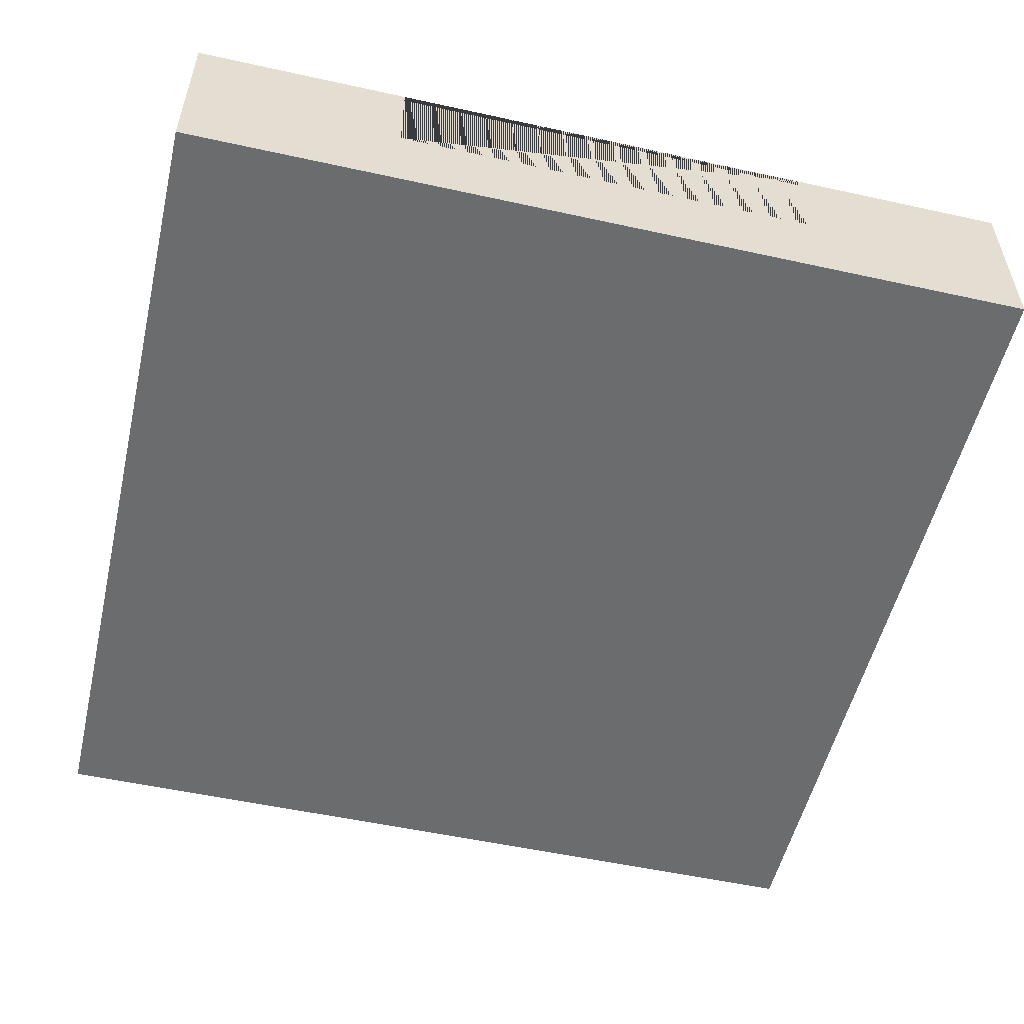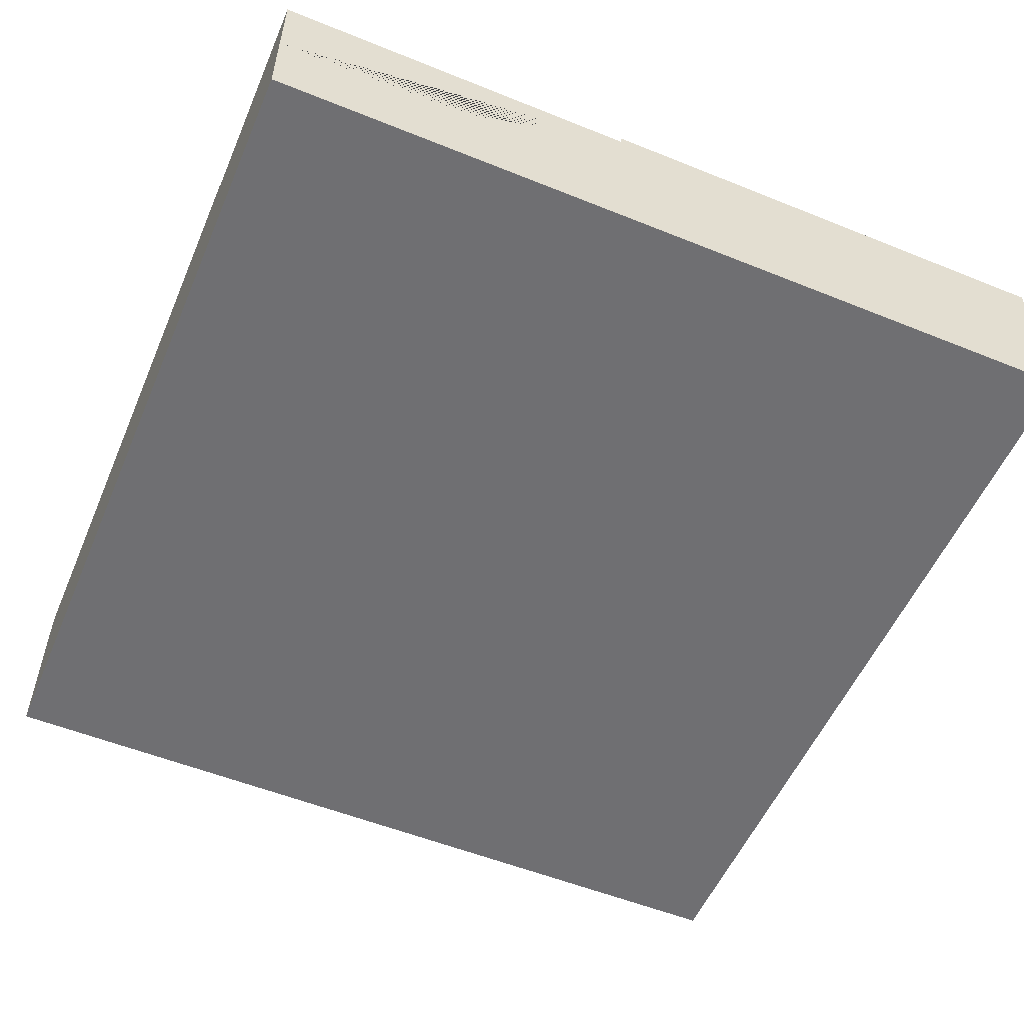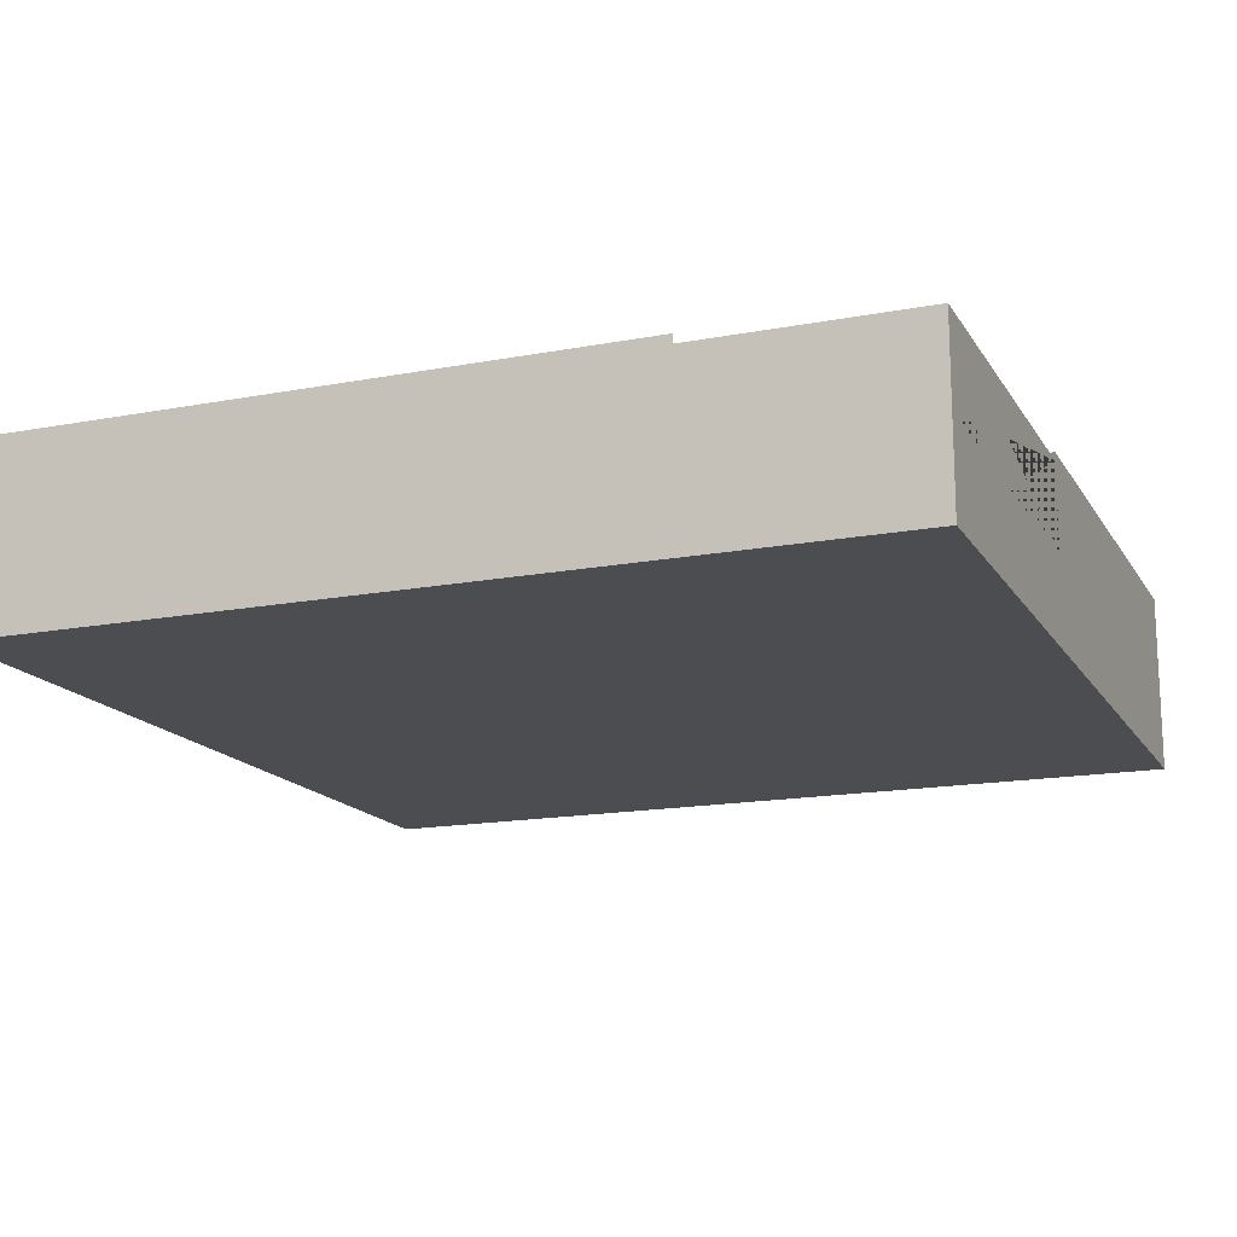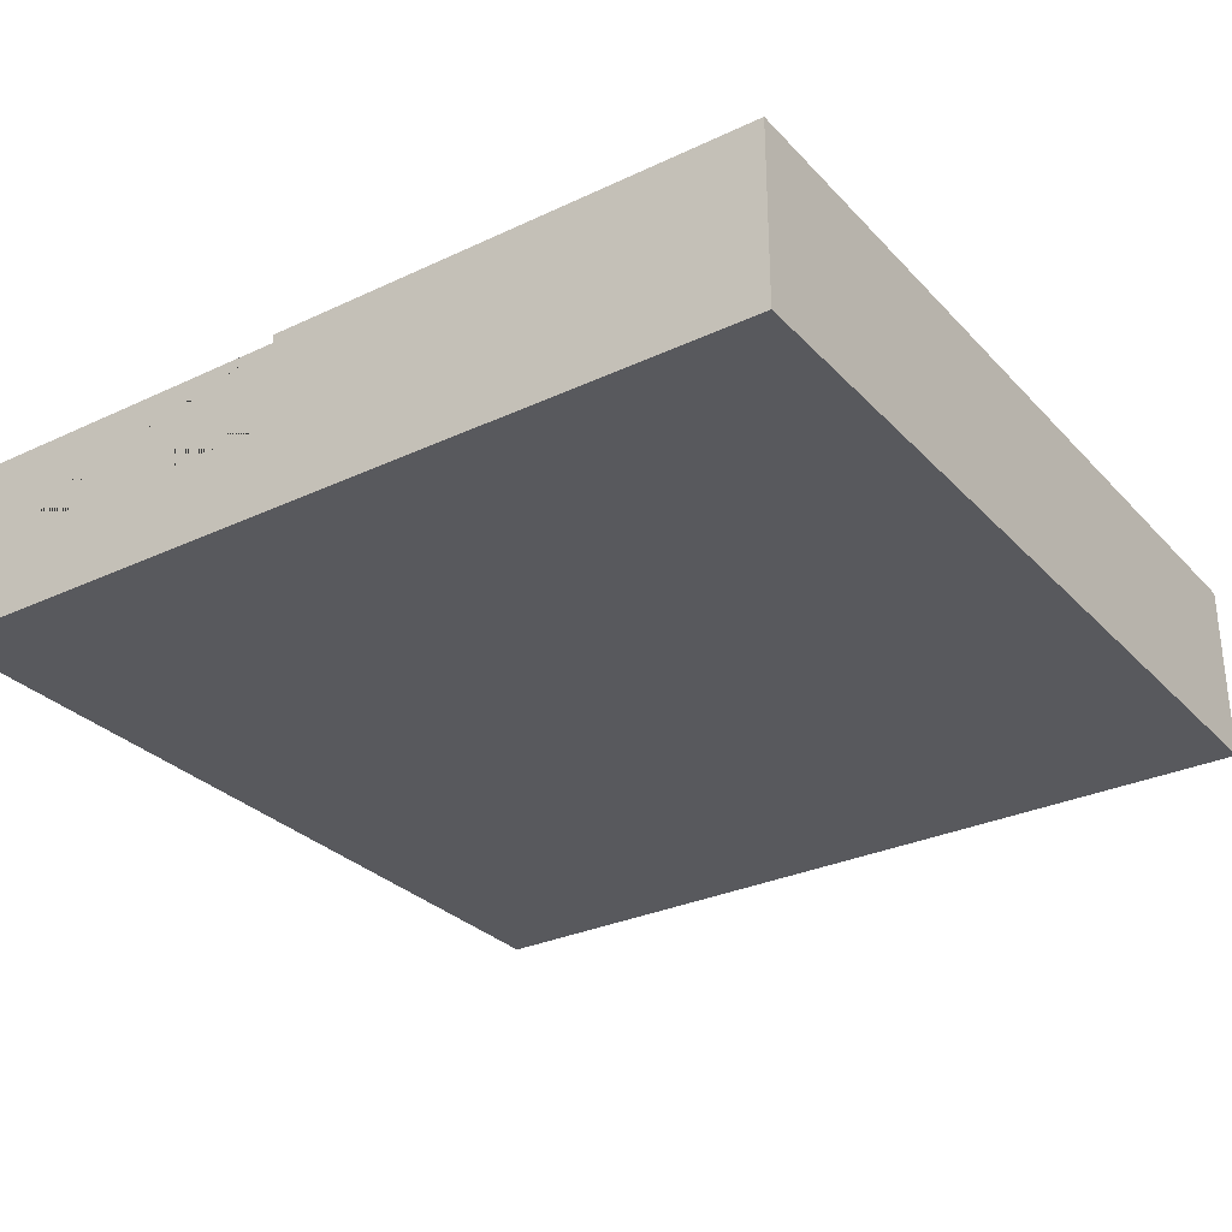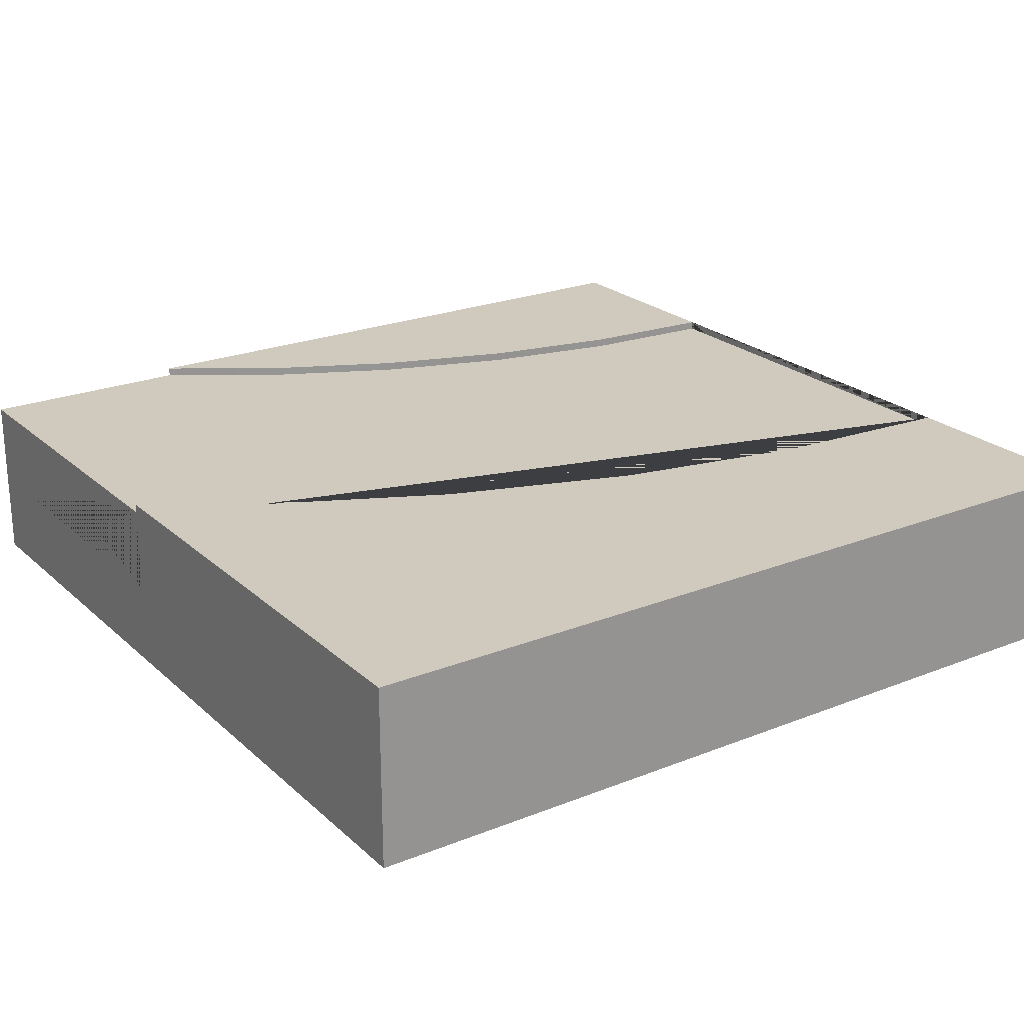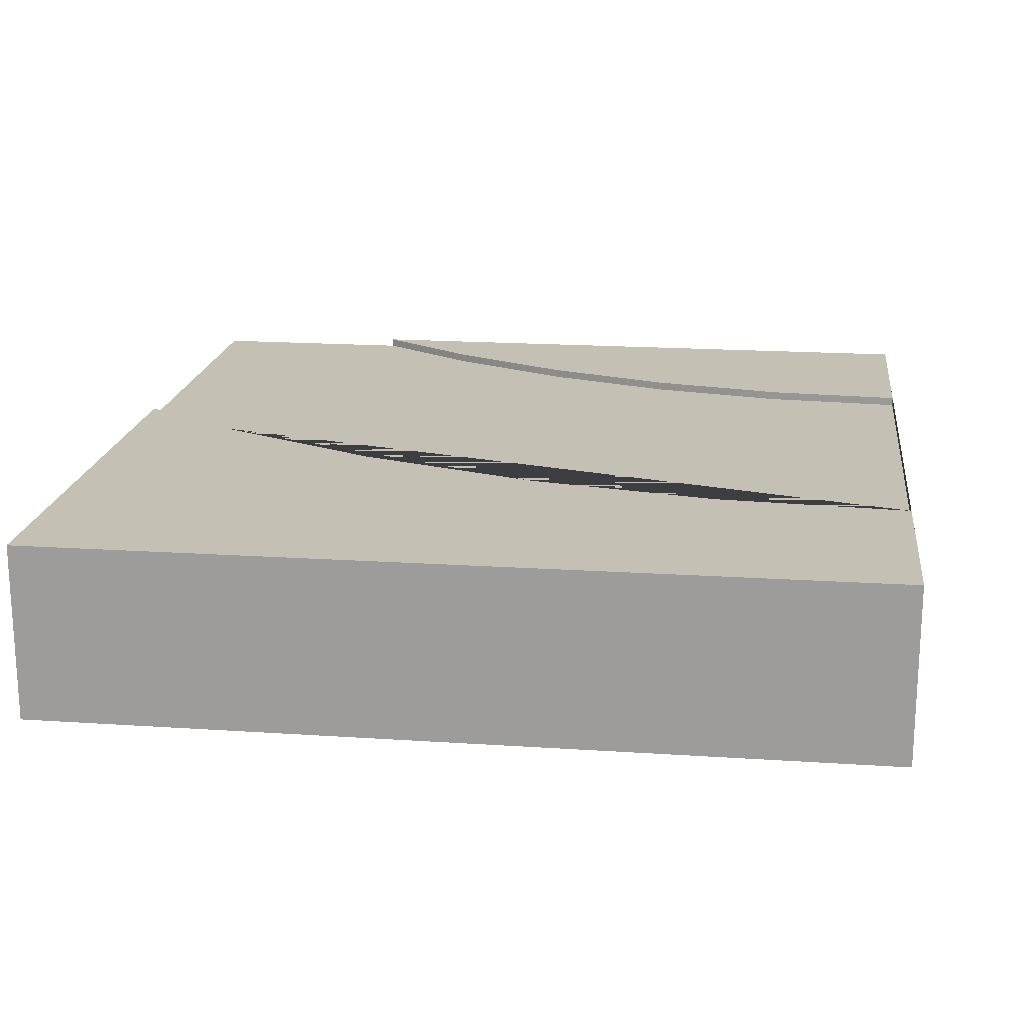
<metadata>
{"format":"obj","ext":"obj","renderer":"f3d","projection":"perspective","resolution":1024,"background":"white","views":[{"elev":-53.6,"azim":76.8,"up":"+Y"},{"elev":-54.7,"azim":-113.1,"up":"+Y"},{"elev":-16.0,"azim":-158.5,"up":"+Y"},{"elev":-30.0,"azim":-55.6,"up":"+Y"},{"elev":23.0,"azim":-34.2,"up":"+Y"},{"elev":18.4,"azim":7.3,"up":"+Y"}]}
</metadata>
<code>
g Mesh1 Group1 Model
v 4.62e-14 6.587e-15 -0
v 1.444e-14 2.048e-14 -3
v 3 1.742e-14 -3
v 3 0 -4.62e-14
f 1 2 3 4
v 0 0.6 -1.704
v 8.663e-15 0.3 -1.704
v 1.444e-14 0.3 -3
v 4.62e-14 0.63 -0
v 0 0.63 -1.704
f 5 6 7 2 1 8 9
v 1.444e-14 0.6 -3
f 10 7 6 5
v 0.7544 0.6 -3
v 0.7544 0.3 -3
f 11 12 7 10
v 0.7544 0.63 -3
v 3 0.63 -3
f 3 2 7 12 11 13 14
v 1.125 0.63 -2.752
v 1.125 0.6 -2.752
f 15 13 11 16
v 3 0.63 -2.25
v 1.565 0.63 -2.535
v 2.029 0.63 -2.378
v 2.511 0.63 -2.282
f 17 14 13 15 18 19 20
v 3 0.6 -2.25
v 3 0.3 -2.25
v 3 0.3 -0.75
v 3 0.6 -0.75
v 3 0.63 -0.75
v 3 0.63 -4.62e-14
f 17 21 22 23 24 25 26 4 3 14
v 2.511 0.6 -2.282
f 17 20 27 21
v 2.029 0.6 -2.378
f 20 19 28 27
v 1.565 0.6 -2.535
f 19 18 29 28
f 18 15 16 29
v 0.375 0.6 -1.453
v 0.9909 0.6 -1.15
v 1.641 0.6 -0.9289
v 2.315 0.6 -0.7949
f 11 10 5 30 31 32 33 24 21 27 28 29 16
v 0.375 0.63 -1.453
f 9 34 30 5
v 2.315 0.63 -0.7949
v 1.641 0.63 -0.9289
v 0.9909 0.63 -1.15
f 34 9 8 26 25 35 36 37
f 8 1 4 26
f 35 25 24 33
f 36 35 33 32
f 37 36 32 31
f 34 37 31 30
f 21 24 23 22

</code>
